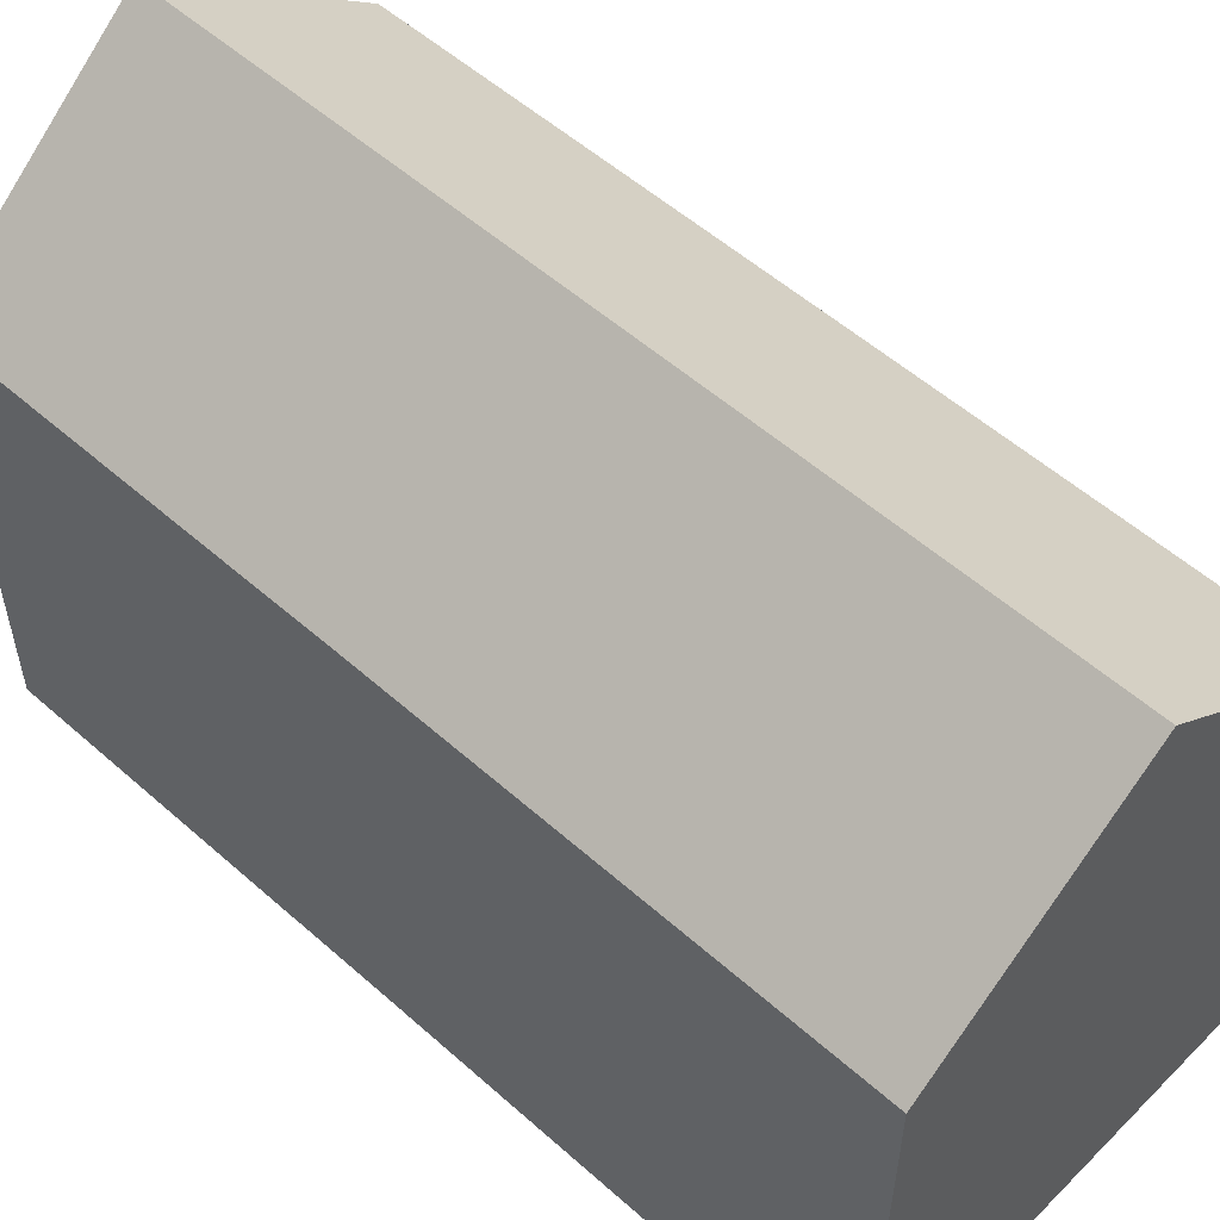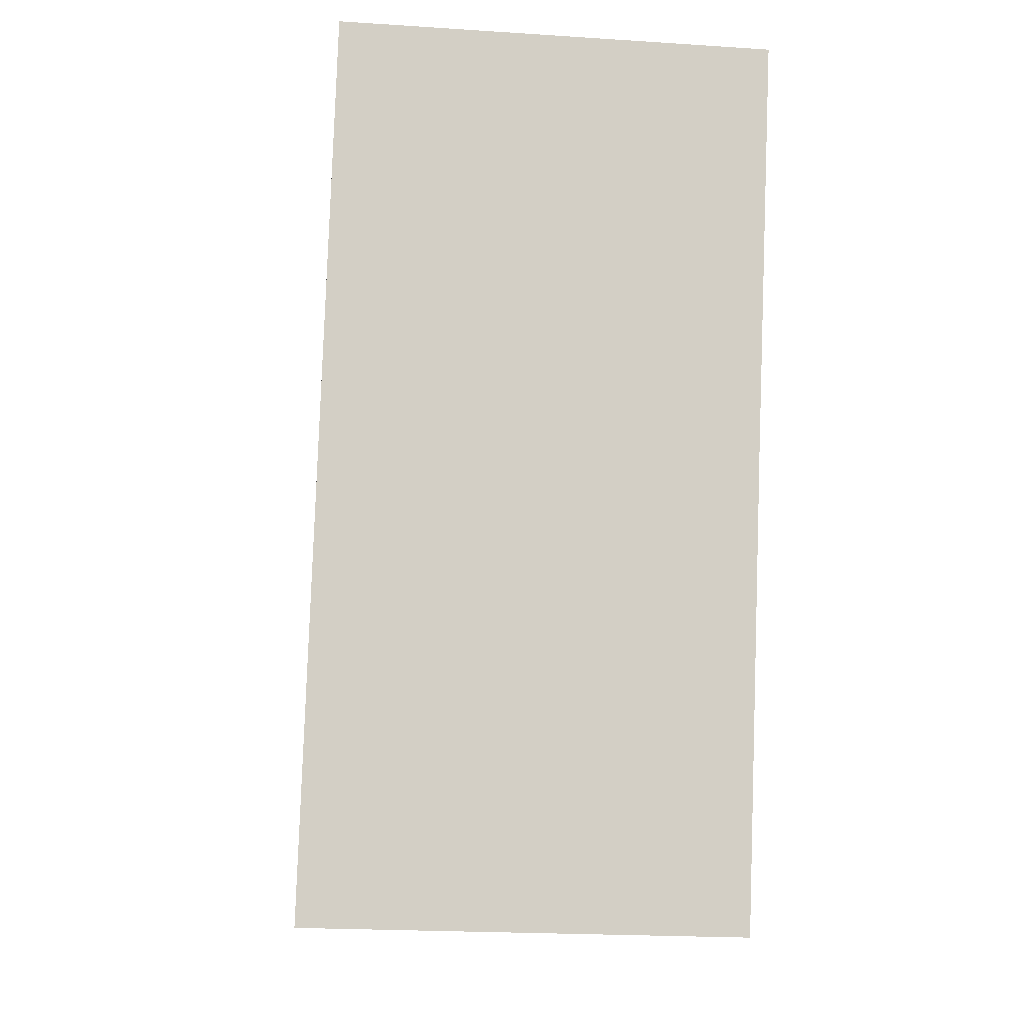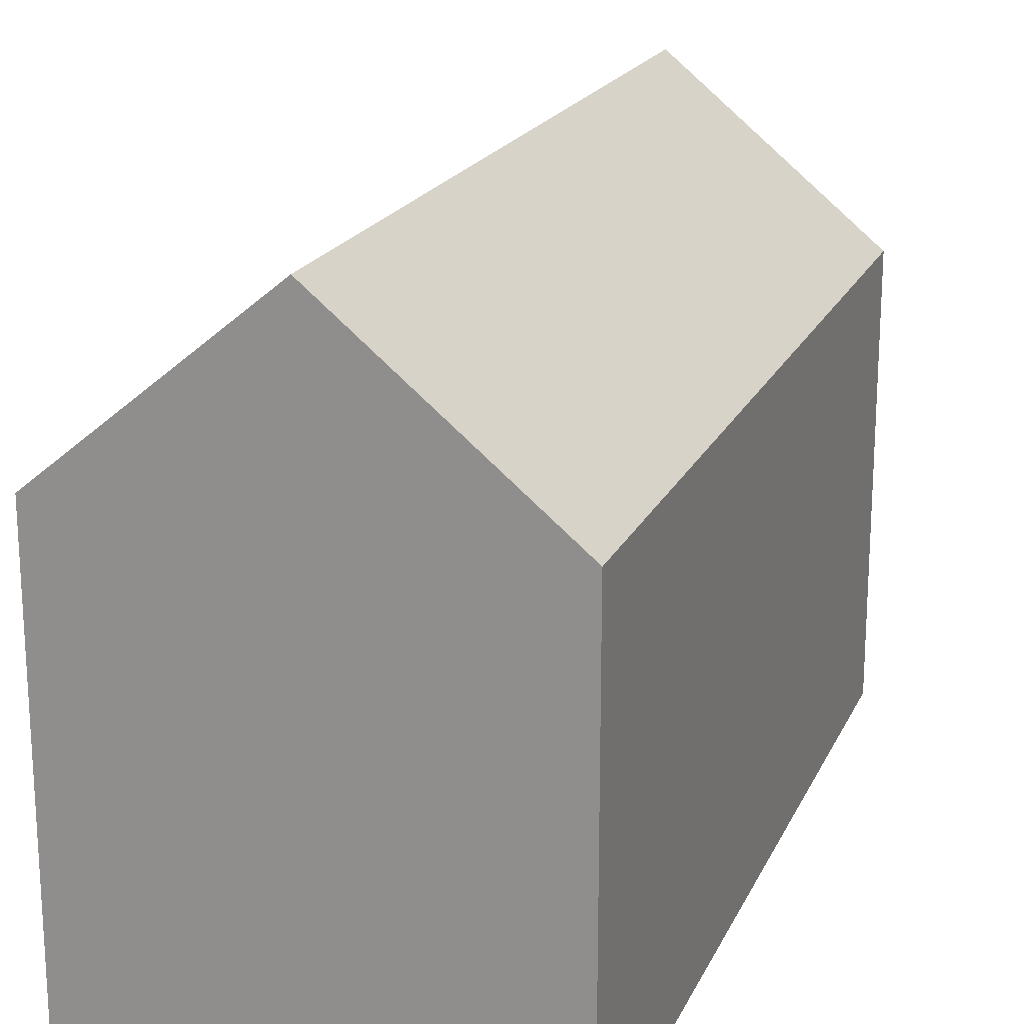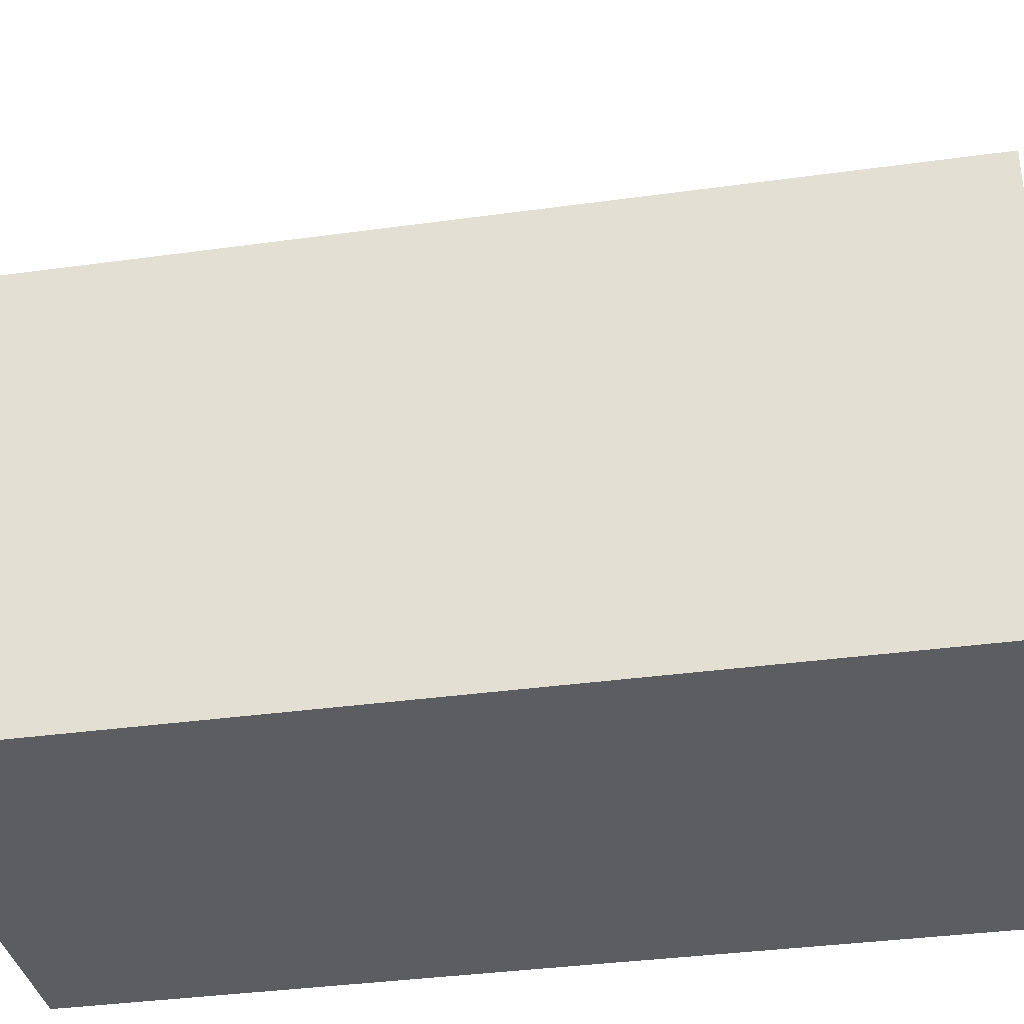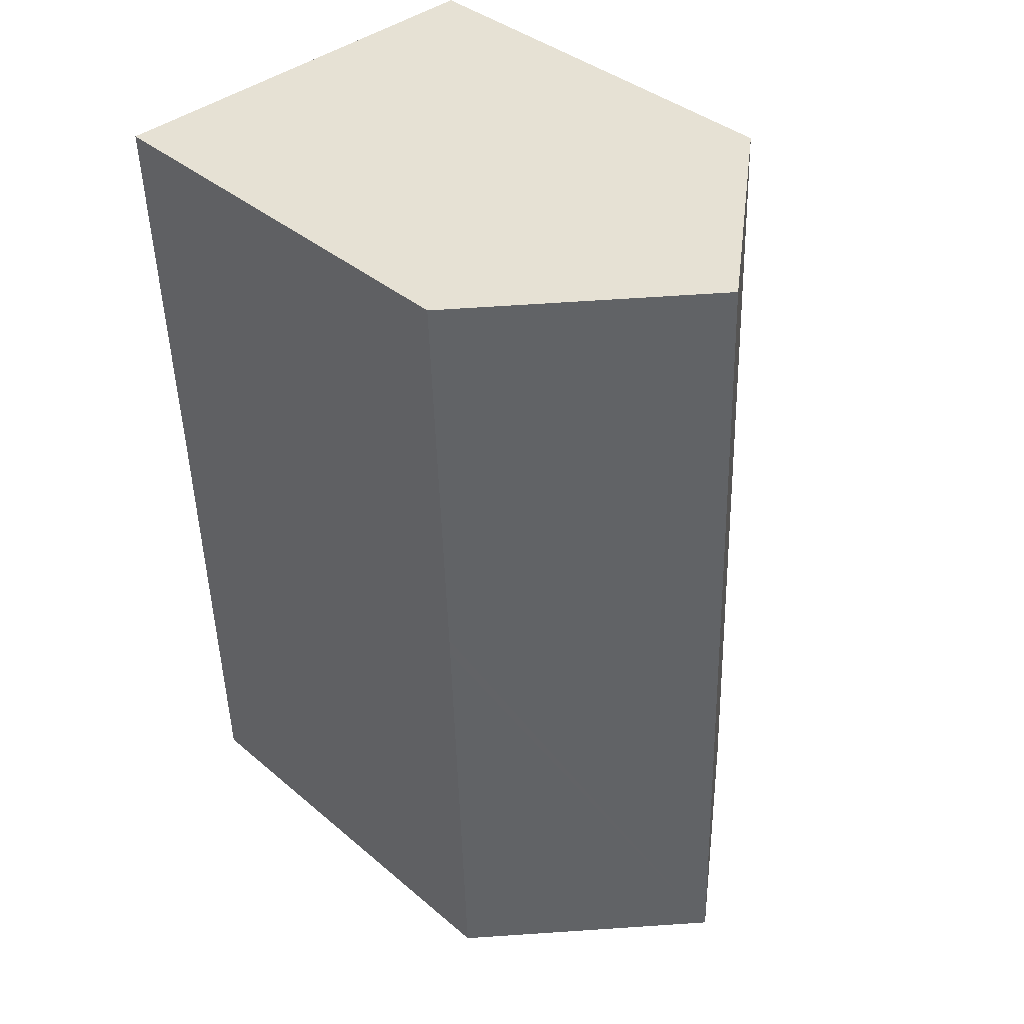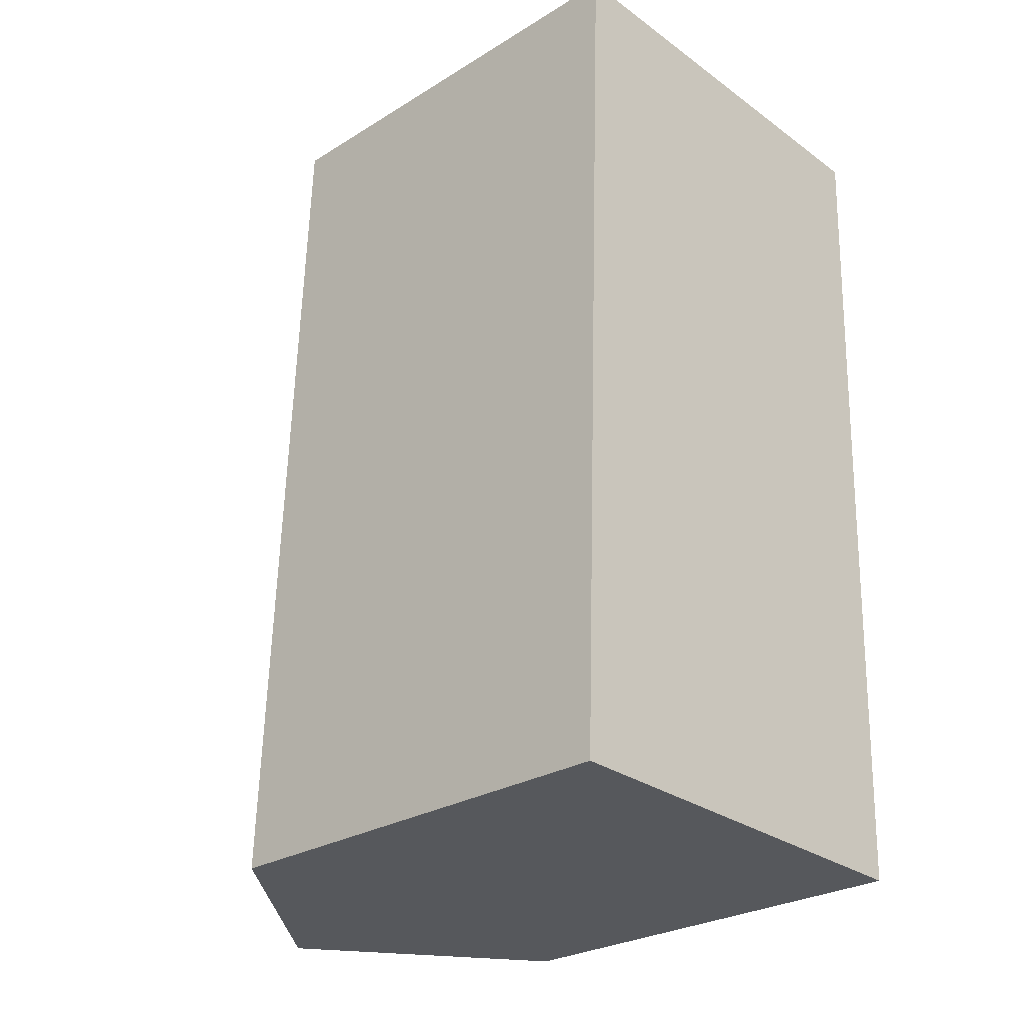
<metadata>
{"format":"obj","ext":"obj","renderer":"f3d","projection":"perspective","resolution":1024,"background":"white","views":[{"elev":54.8,"azim":135.2,"up":"+Y"},{"elev":-7.5,"azim":-5.1,"up":"+Z"},{"elev":19.6,"azim":-158.8,"up":"+Y"},{"elev":-35.9,"azim":-77.6,"up":"+Y"},{"elev":38.2,"azim":136.8,"up":"+Z"},{"elev":-27.0,"azim":-46.4,"up":"+Z"}]}
</metadata>
<code>
v  10.48 10.48 12.38
v  5.762 14.58 20.35
v  10.79 10.46 20.17
v  5.018 14.58 -0.138
v  10.47 10.48 11.97
v  10.42 10.48 10.79
v  10.41 10.48 10.36
v  10.03 10.47 -0.276
v  0.745 10.47 20.52
v  0 10.47 6.41e-16
v  10.03 1.69e-17 -0.276
v  0 0 0
v  5.018 8.45e-18 -0.138
v  0.745 -1.257e-15 20.52
v  10.79 -1.235e-15 20.17
v  5.762 -1.246e-15 20.35
v  10.48 -7.581e-16 12.38
v  10.47 -7.331e-16 11.97
v  10.42 -6.606e-16 10.79
v  10.41 -6.343e-16 10.36
g defaultobject
f 1 2 3
f 2 1 4
f 4 1 5
f 4 5 6
f 4 6 7
f 4 7 8
f 4 9 2
f 9 4 10
f 8 10 4
f 10 8 11
f 10 11 12
f 12 11 13
f 12 9 10
f 9 12 14
f 9 3 2
f 3 9 14
f 3 14 15
f 15 14 16
f 15 1 3
f 1 15 5
f 5 15 6
f 6 15 7
f 7 15 8
f 8 15 17
f 8 17 18
f 8 18 19
f 8 19 20
f 8 20 11
f 16 17 15
f 17 16 14
f 17 14 12
f 17 12 18
f 18 12 19
f 19 12 20
f 20 12 13
f 20 13 11

</code>
